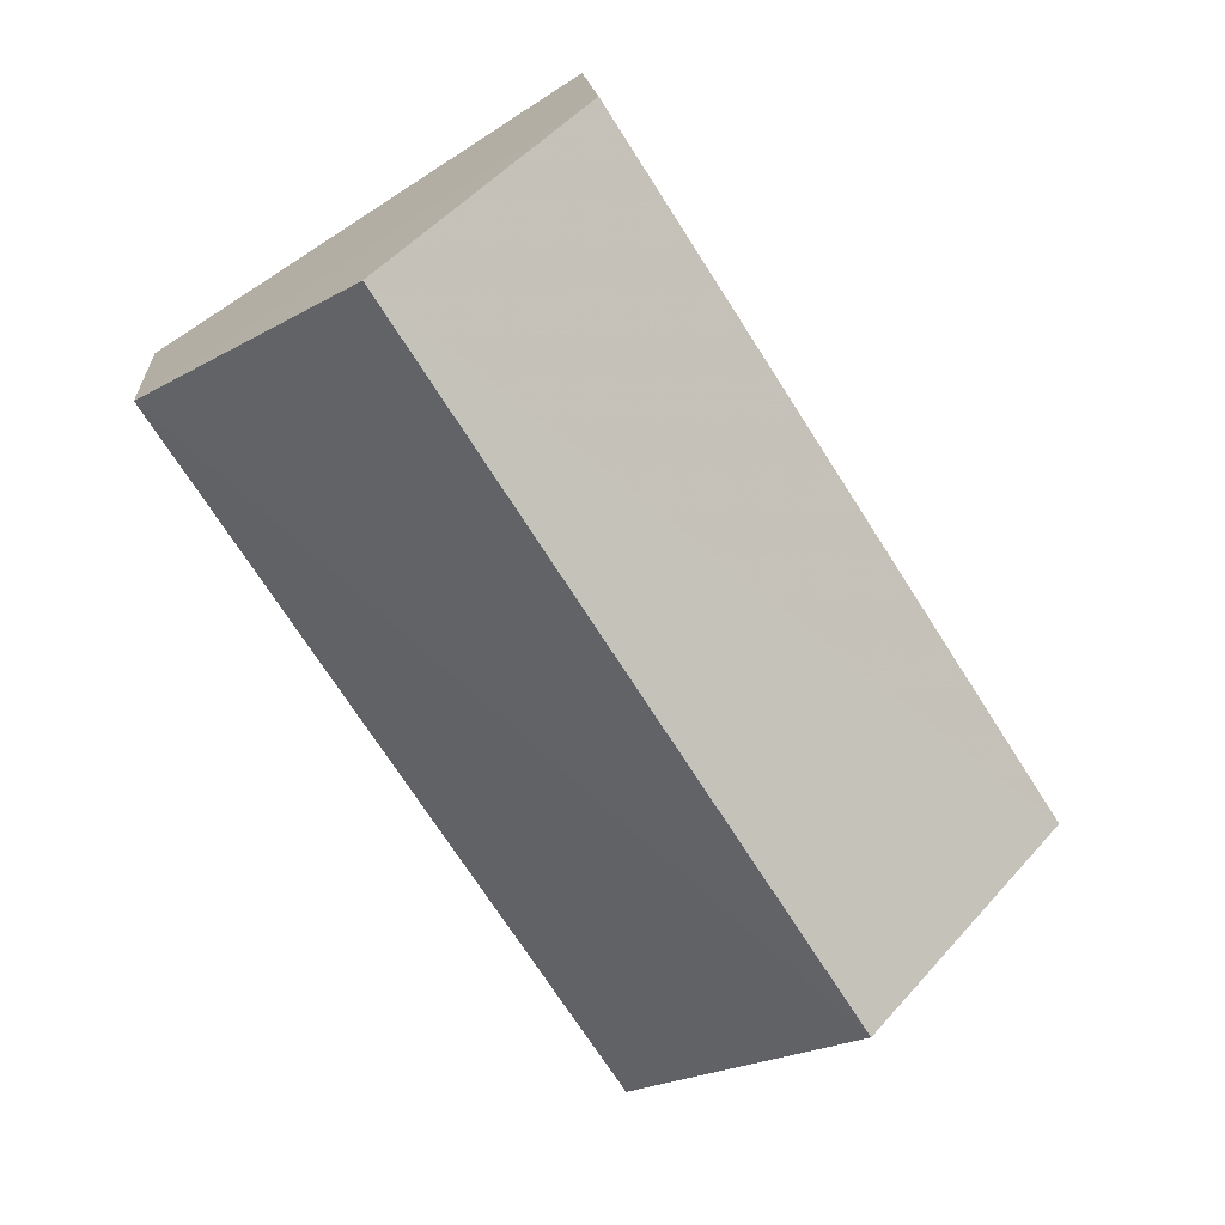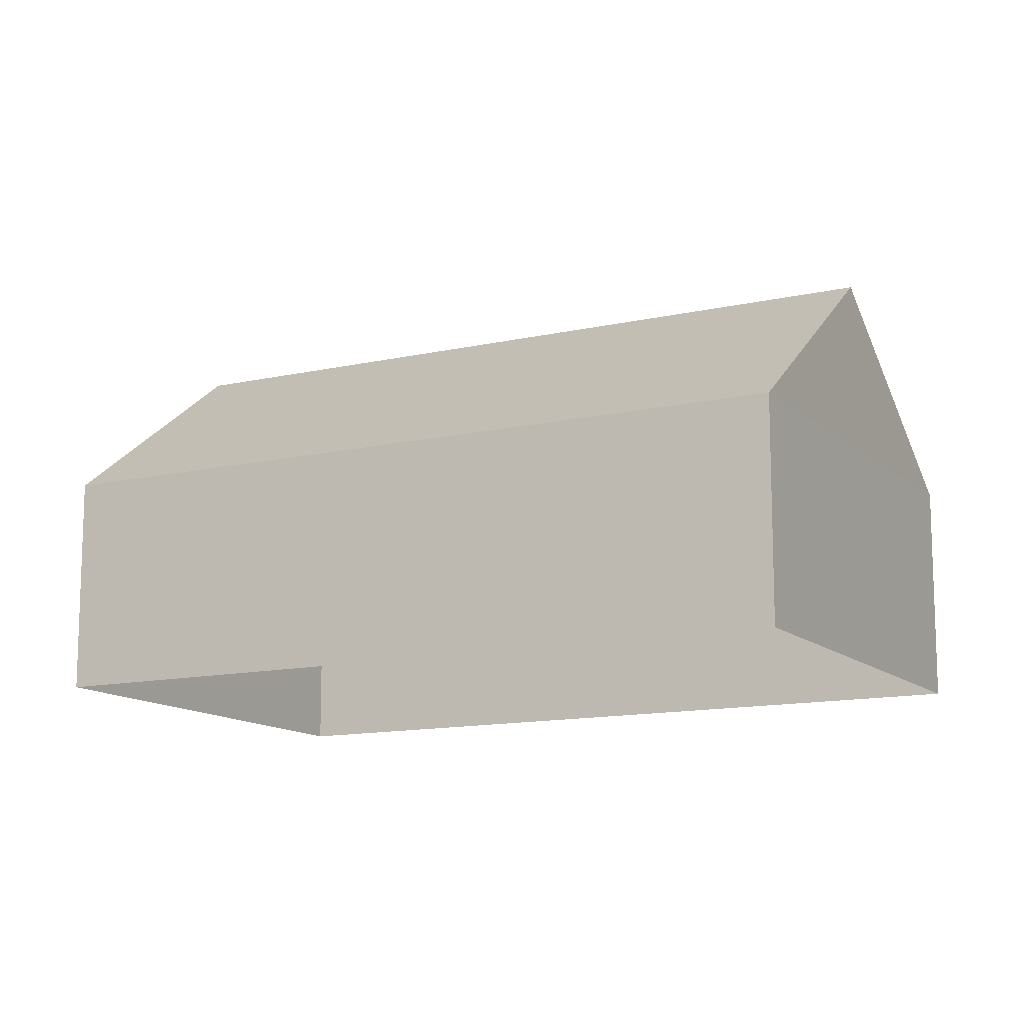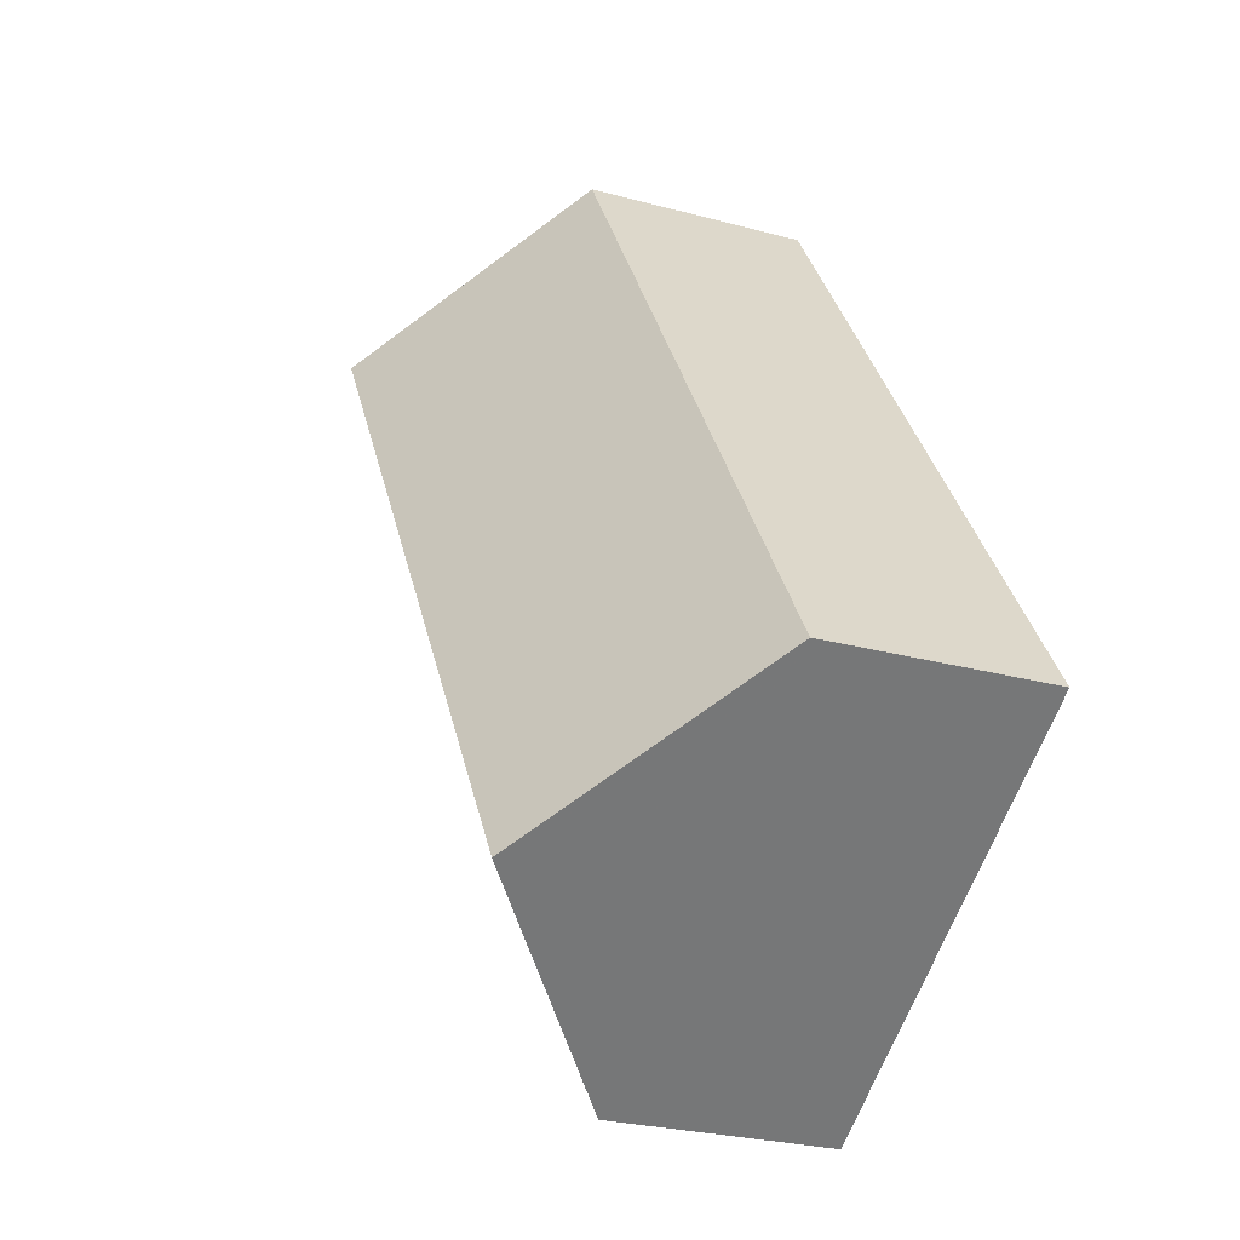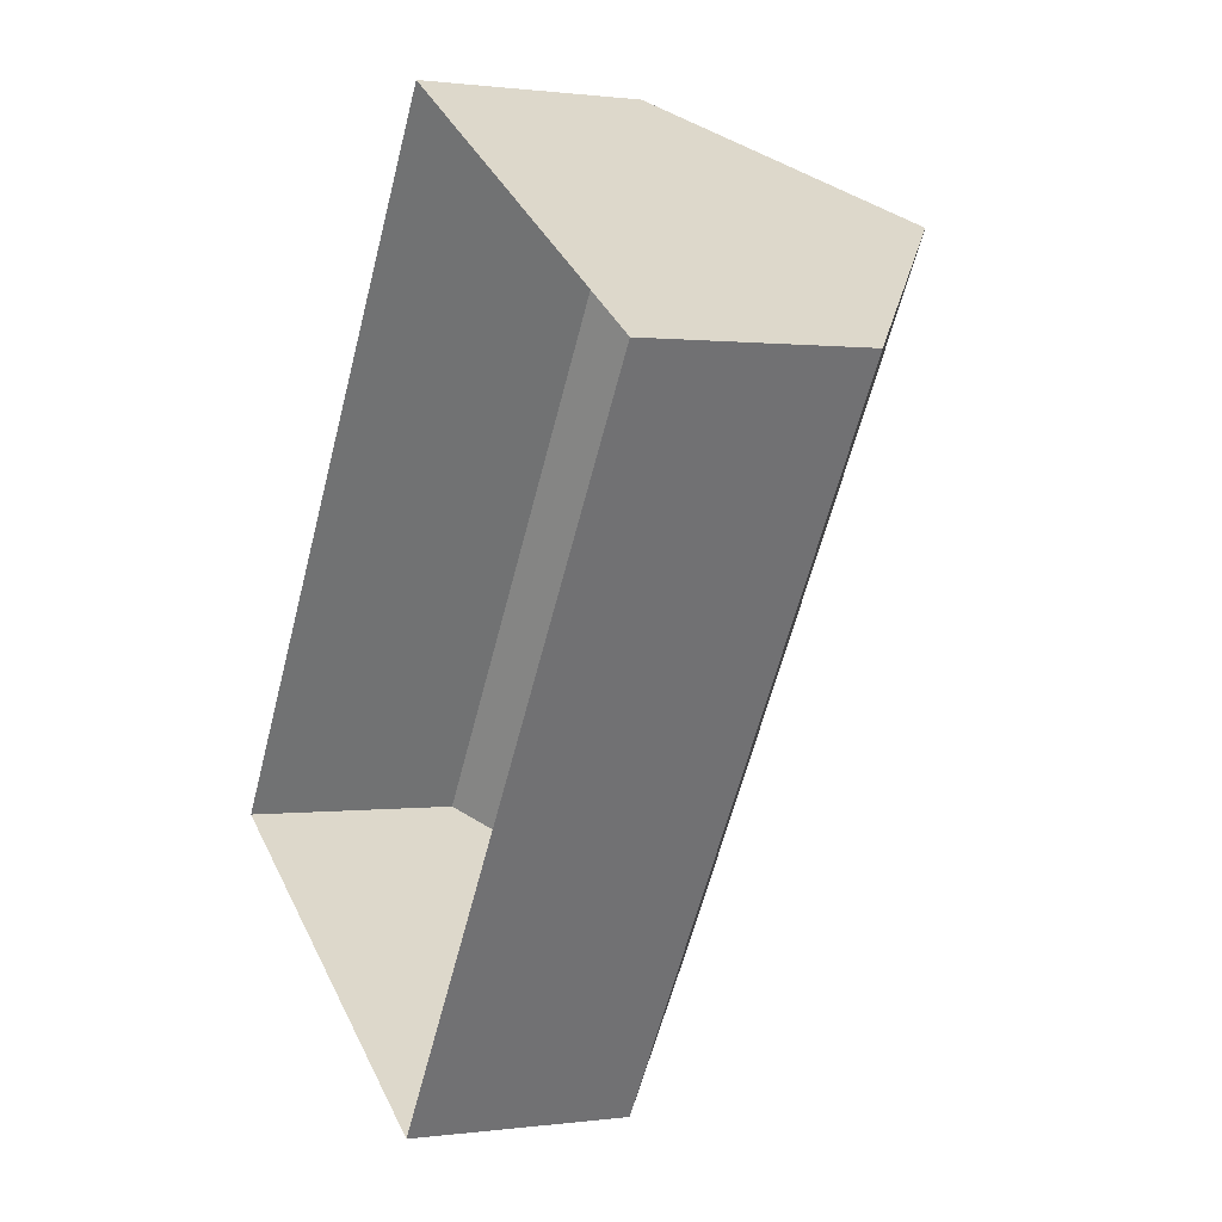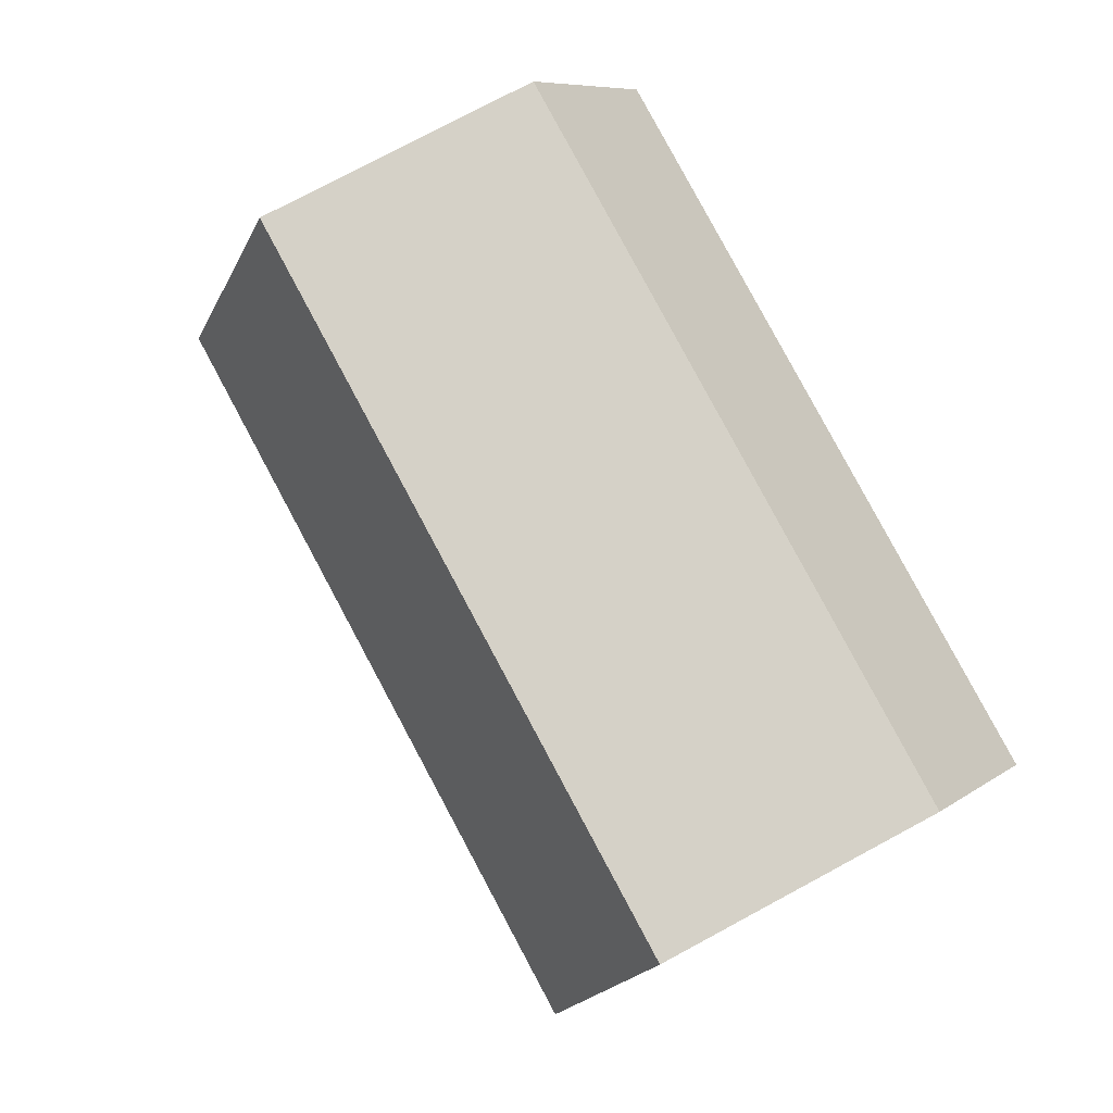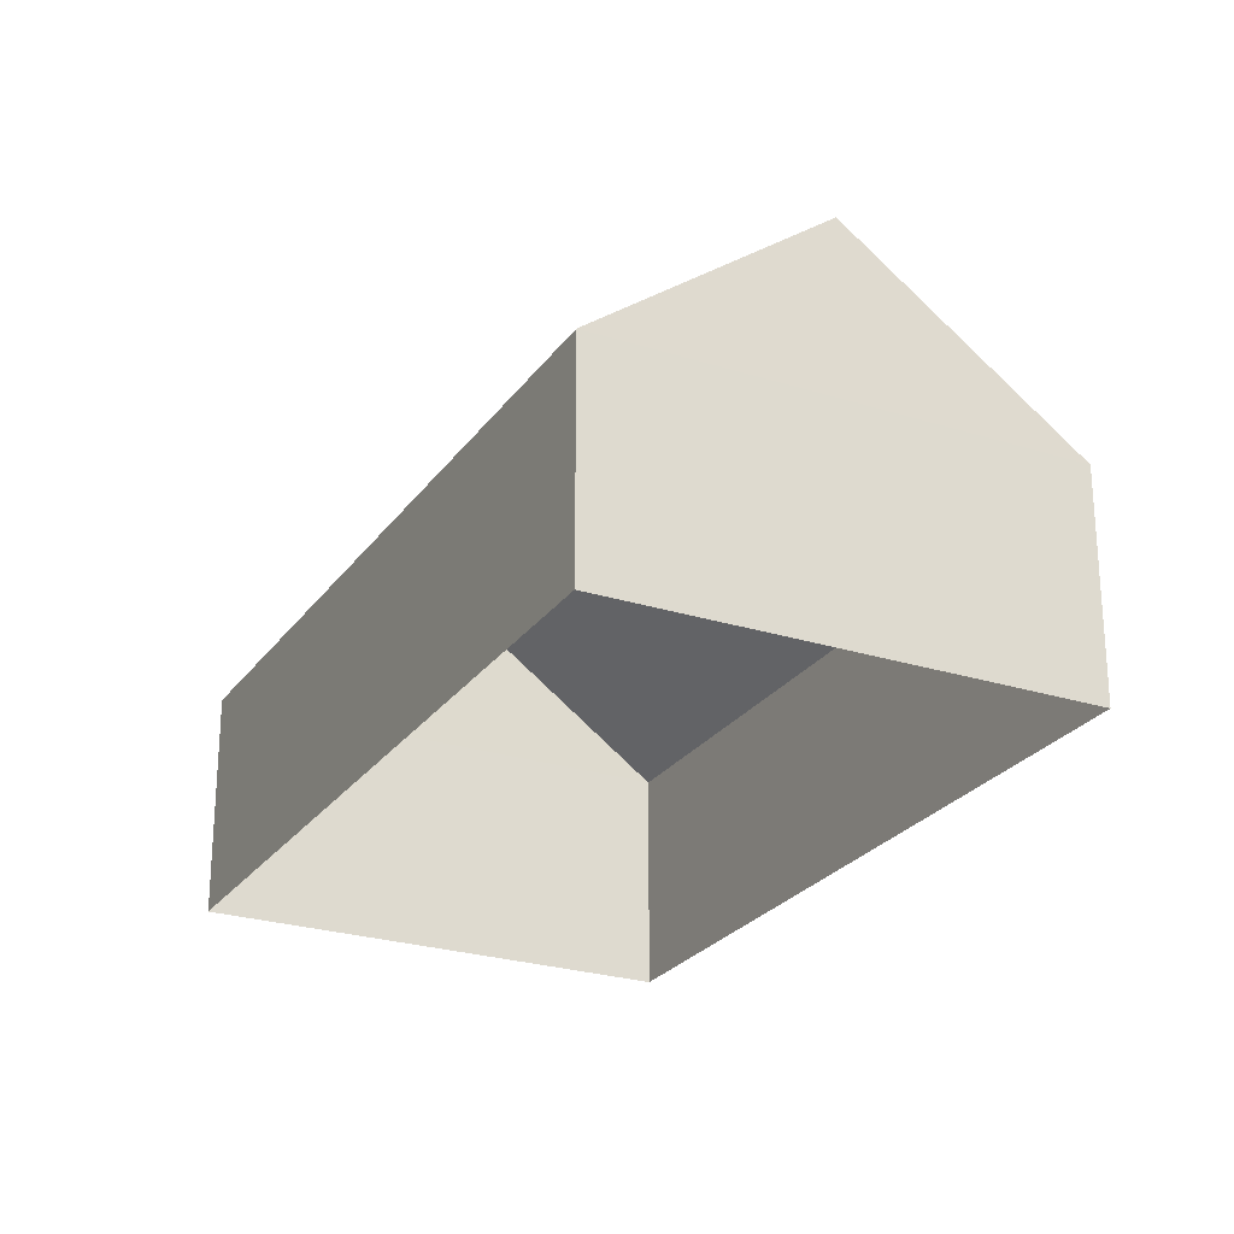
<metadata>
{"format":"obj","ext":"obj","renderer":"f3d","projection":"perspective","resolution":1024,"background":"white","views":[{"elev":15.9,"azim":-4.3,"up":"+Y"},{"elev":-12.7,"azim":150.5,"up":"+Z"},{"elev":-26.2,"azim":66.9,"up":"+Y"},{"elev":0.3,"azim":-117.0,"up":"+Y"},{"elev":8.2,"azim":28.4,"up":"+Y"},{"elev":-25.3,"azim":5.5,"up":"+Z"}]}
</metadata>
<code>
v -2.24e+05 -1.285e+05 13.89
v -2.24e+05 -1.285e+05 13.89
v -2.24e+05 -1.285e+05 13.89
v -2.24e+05 -1.285e+05 13.89
v -2.24e+05 -1.285e+05 16.47
v -2.24e+05 -1.285e+05 16.47
v -2.24e+05 -1.285e+05 18.49
v -2.24e+05 -1.285e+05 18.49
v -2.24e+05 -1.285e+05 16.47
v -2.24e+05 -1.285e+05 16.47
f 1 2 3
f 4 1 3
f 5 6 7
f 8 5 7
f 9 10 8
f 7 9 8
f 5 3 2
f 6 5 2
f 6 2 9
f 6 9 7
f 2 1 9
f 4 3 10
f 10 5 8
f 10 3 5
f 9 1 4
f 10 9 4

</code>
